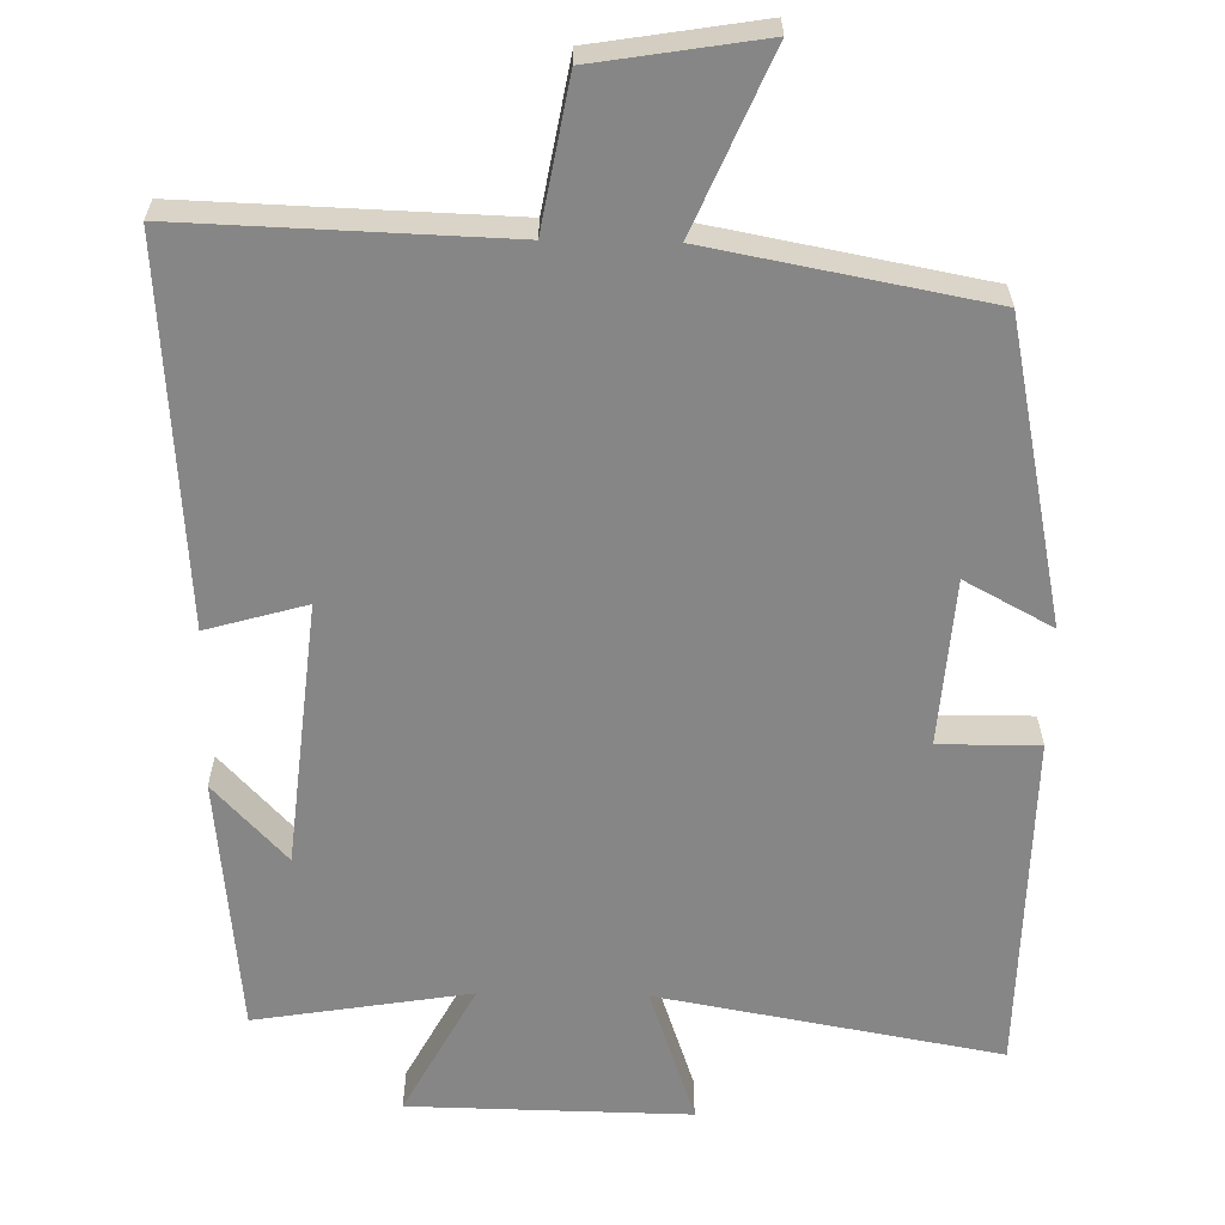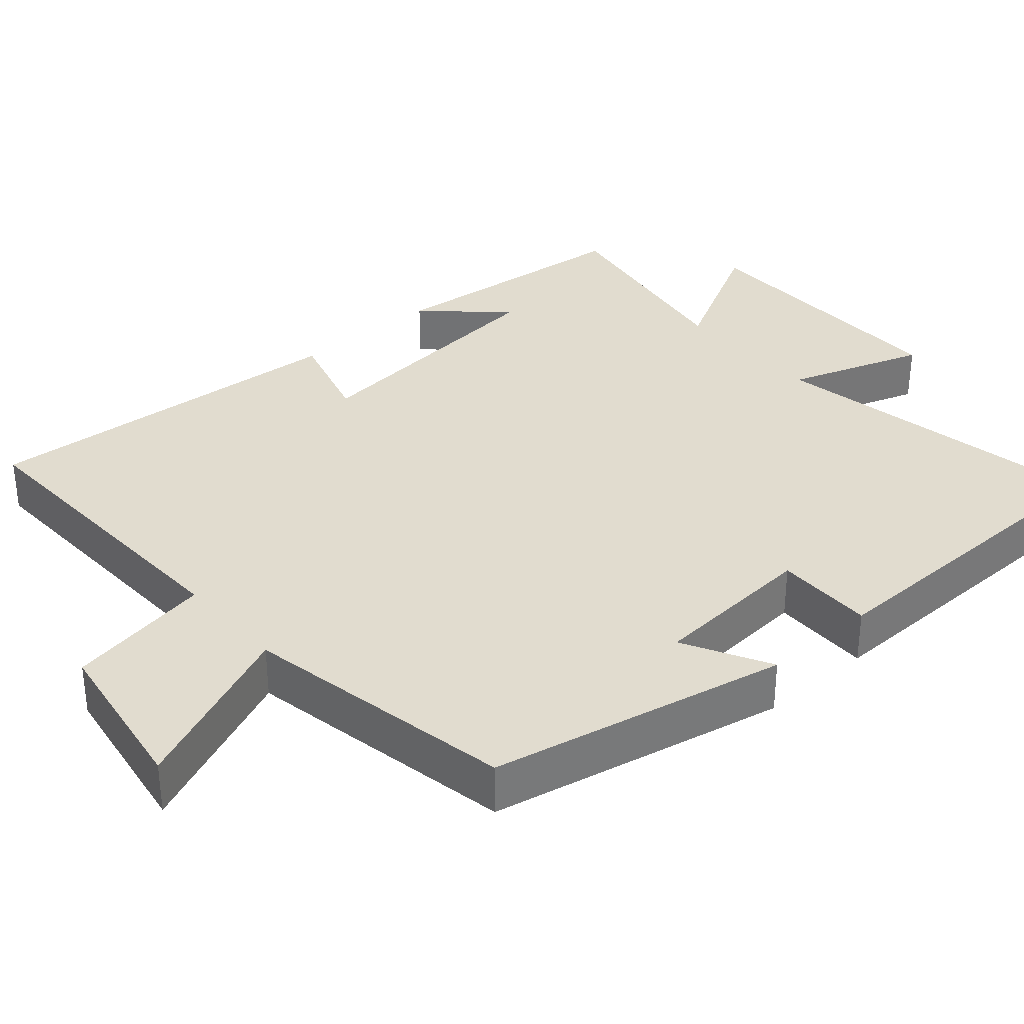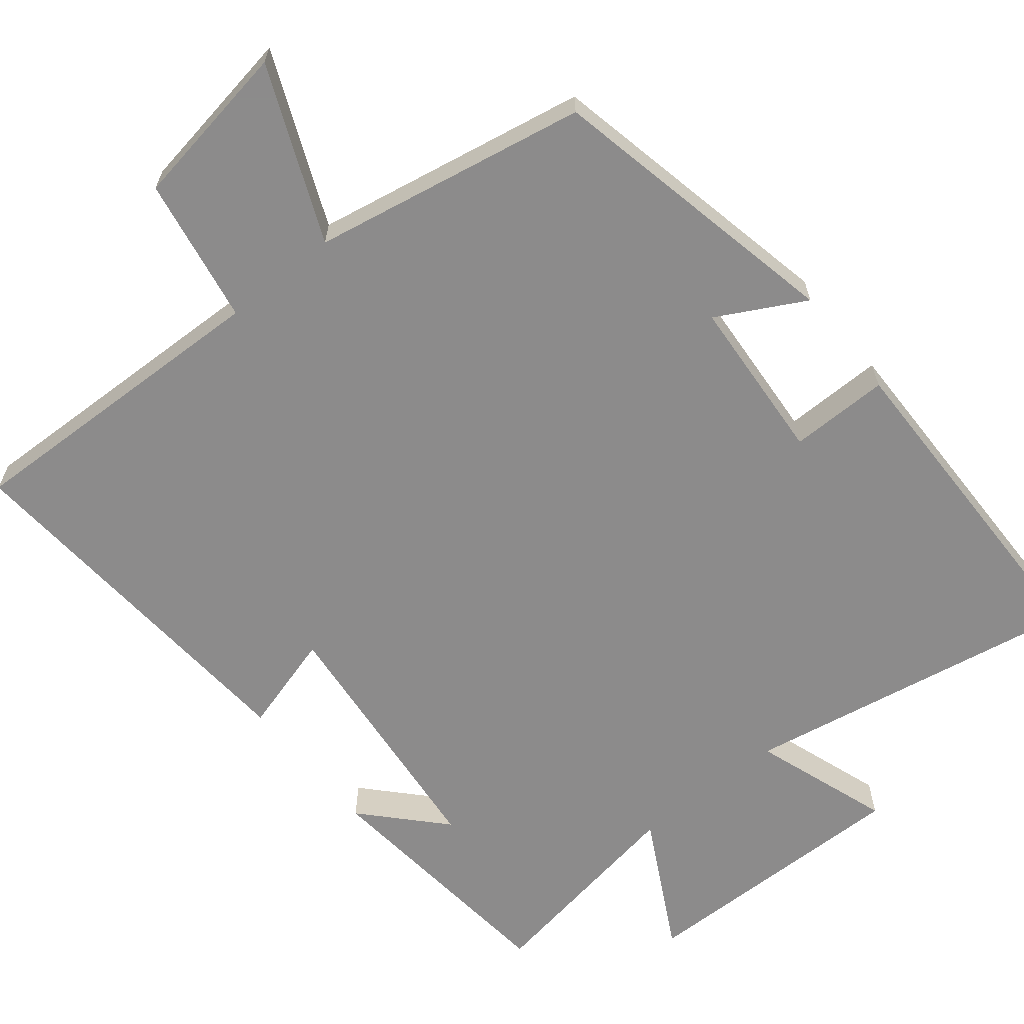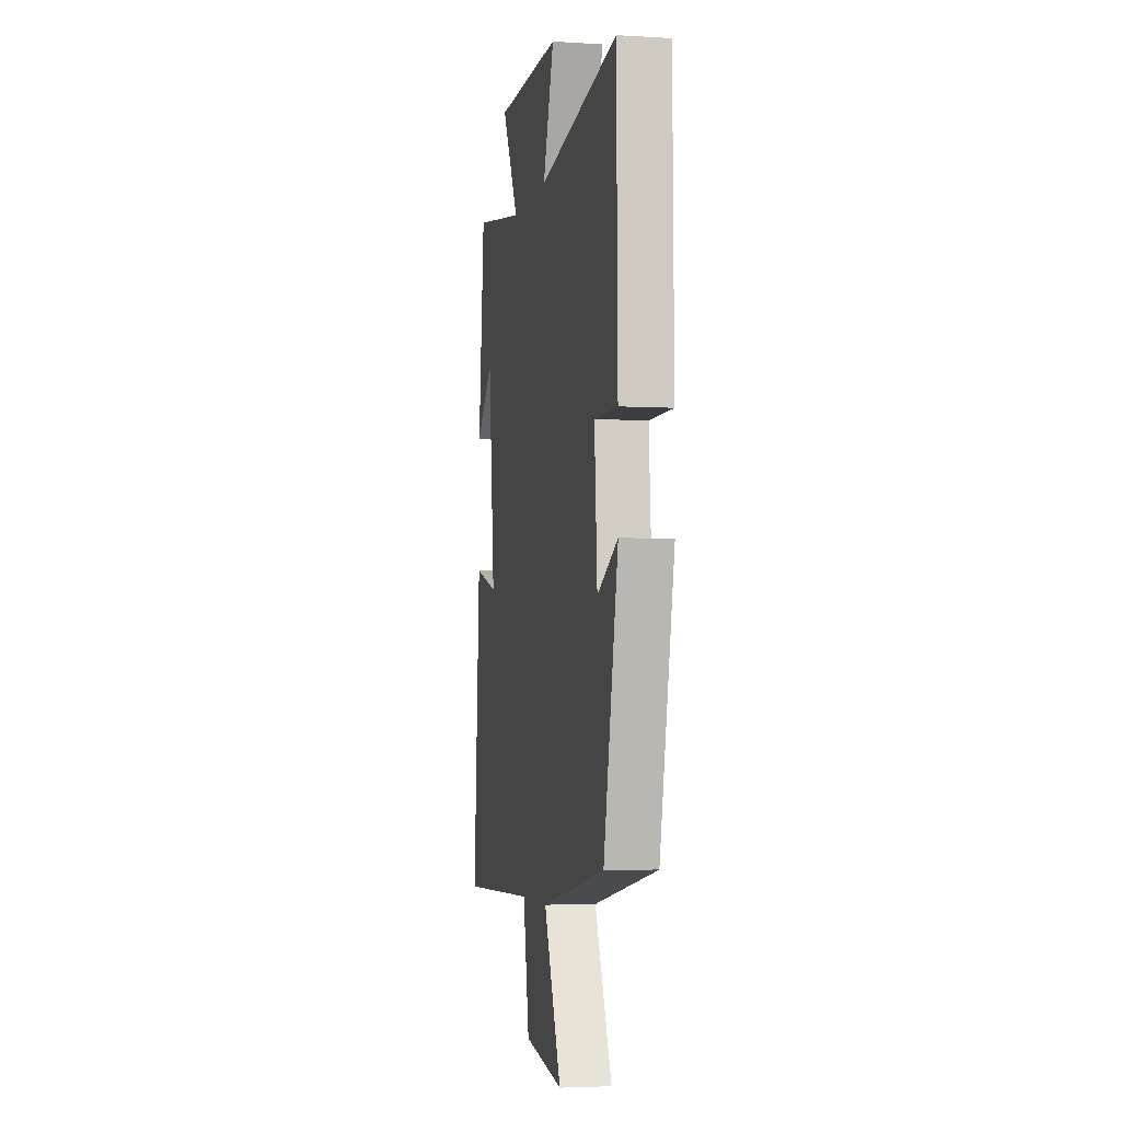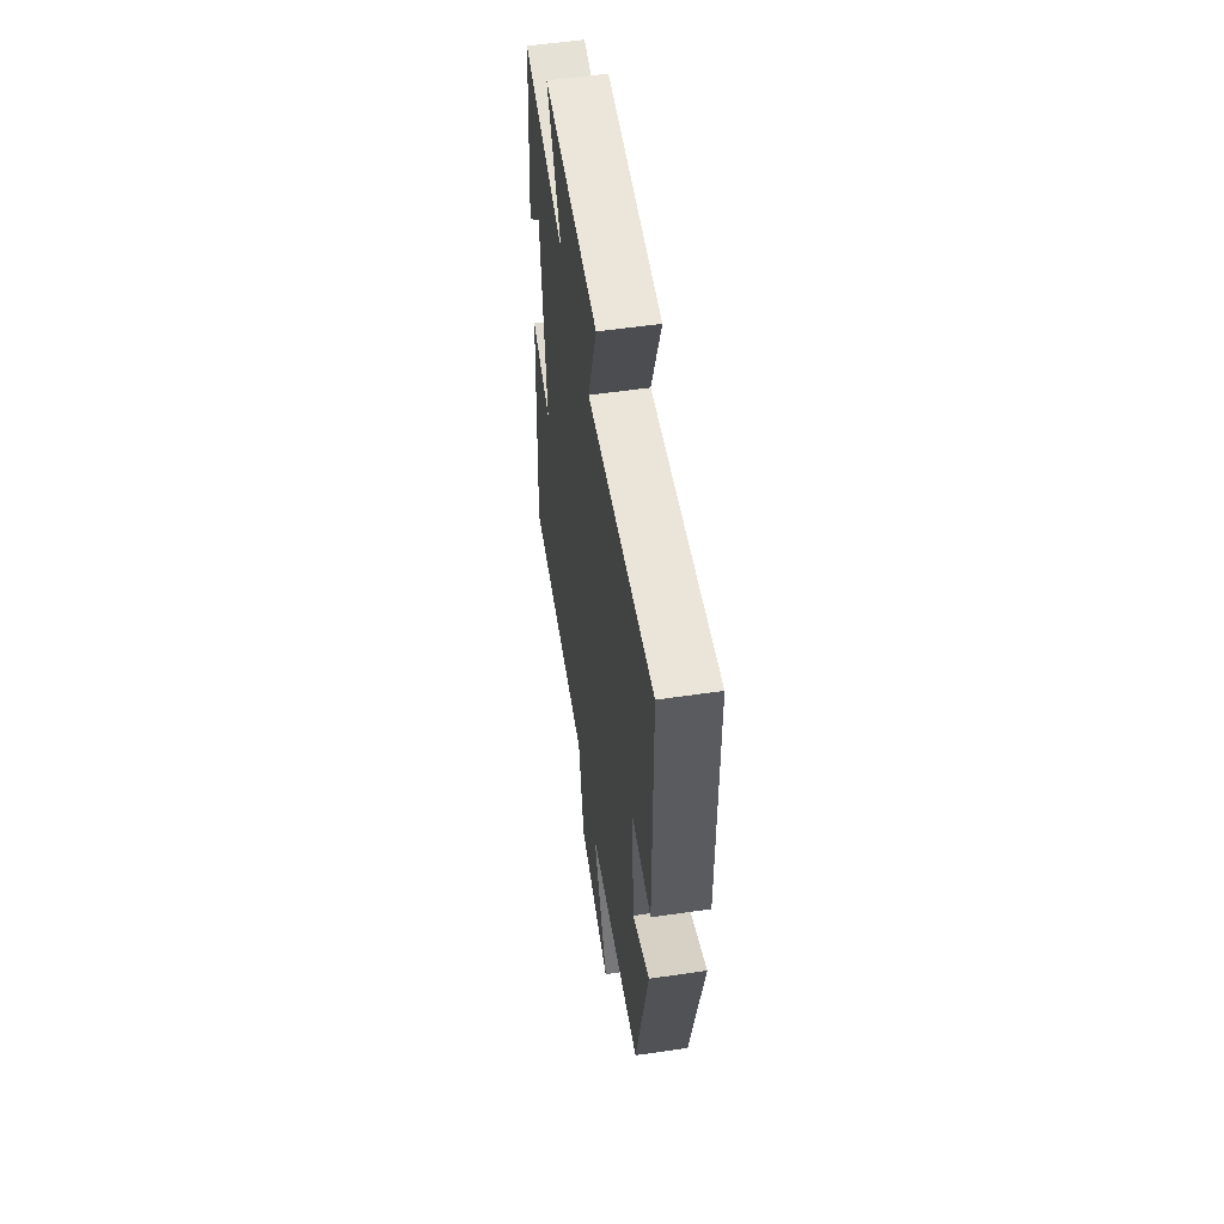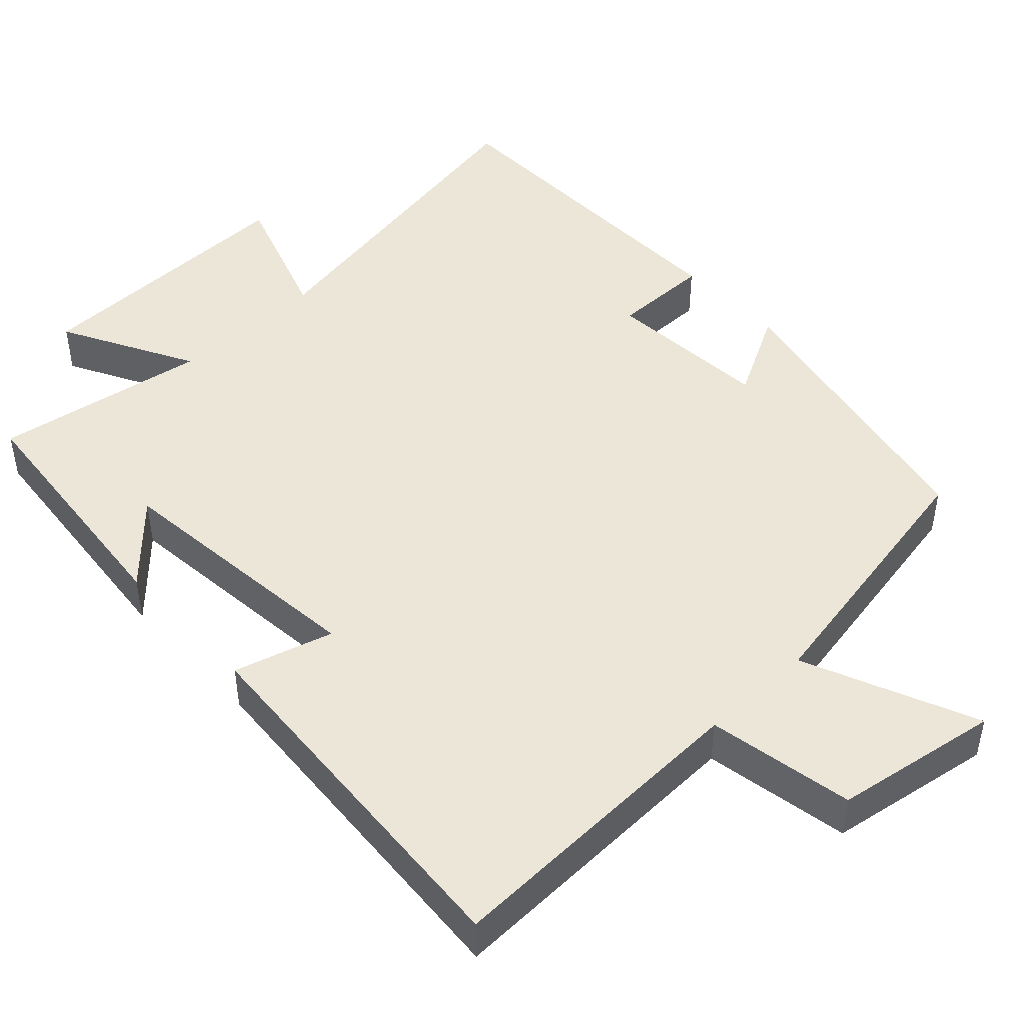
<metadata>
{"format":"obj","ext":"obj","renderer":"f3d","projection":"perspective","resolution":1024,"background":"white","views":[{"elev":-62.0,"azim":178.9,"up":"+Y"},{"elev":34.2,"azim":-131.1,"up":"+Y"},{"elev":-64.0,"azim":-141.0,"up":"+Y"},{"elev":-3.8,"azim":-101.5,"up":"+Z"},{"elev":56.2,"azim":-98.7,"up":"+Z"},{"elev":46.5,"azim":136.9,"up":"+Y"}]}
</metadata>
<code>
v 0.536 0.07 -0.514
v 0.108 0.07 -0.5
v 0.073 0.07 -0.696
v -0.149 0.07 -0.732
v -0.05 0.07 -0.5
v -0.417 0.07 -0.431
v -0.5 0.07 -0.031
v -0.383 0.07 -0.094
v -0.367 0.07 0.128
v -0.5 0.07 0.127
v -0.493 0.07 0.582
v -0.038 0.07 0.5
v -0.101 0.07 0.684
v 0.273 0.07 0.678
v 0.178 0.07 0.5
v 0.465 0.07 0.547
v 0.5 0.07 0.203
v 0.403 0.07 0.307
v 0.367 0.07 -0.047
v 0.5 0.07 -0.009
v 0.536 0 -0.514
v 0.108 0 -0.5
v 0.073 0 -0.696
v -0.149 0 -0.732
v -0.05 0 -0.5
v -0.417 0 -0.431
v -0.5 0 -0.031
v -0.383 0 -0.094
v -0.367 0 0.128
v -0.5 0 0.127
v -0.493 0 0.582
v -0.038 0 0.5
v -0.101 0 0.684
v 0.273 0 0.678
v 0.178 0 0.5
v 0.465 0 0.547
v 0.5 0 0.203
v 0.403 0 0.307
v 0.367 0 -0.047
v 0.5 0 -0.009
f 19 20 1 2
f 18 19 2
f 16 17 18
f 15 16 18 2
f 12 13 14 15
f 12 15 2 3
f 9 10 11 12
f 8 9 12
f 5 6 7 8
f 5 8 12
f 3 4 5
f 3 5 12
f 22 21 40 39
f 22 39 38
f 38 37 36
f 22 38 36 35
f 35 34 33 32
f 23 22 35 32
f 32 31 30 29
f 32 29 28
f 28 27 26 25
f 32 28 25
f 25 24 23
f 32 25 23
f 1 21 22 2
f 2 22 23 3
f 3 23 24 4
f 4 24 25 5
f 5 25 26 6
f 6 26 27 7
f 7 27 28 8
f 8 28 29 9
f 9 29 30 10
f 10 30 31 11
f 11 31 32 12
f 12 32 33 13
f 13 33 34 14
f 14 34 35 15
f 15 35 36 16
f 16 36 37 17
f 17 37 38 18
f 18 38 39 19
f 19 39 40 20
f 20 40 21 1

</code>
